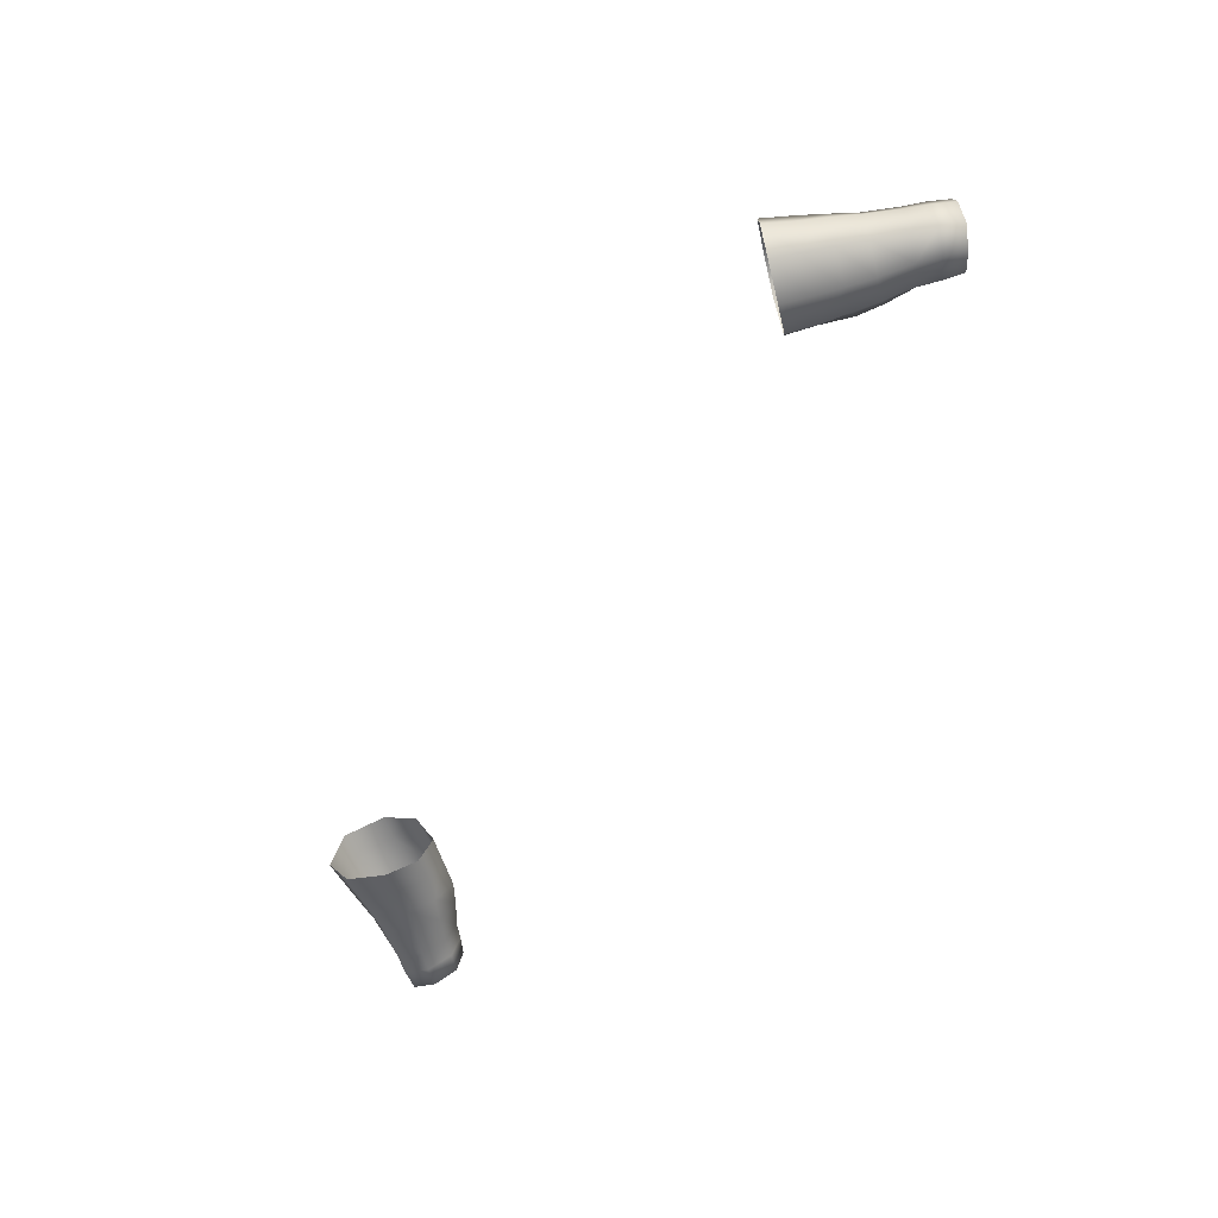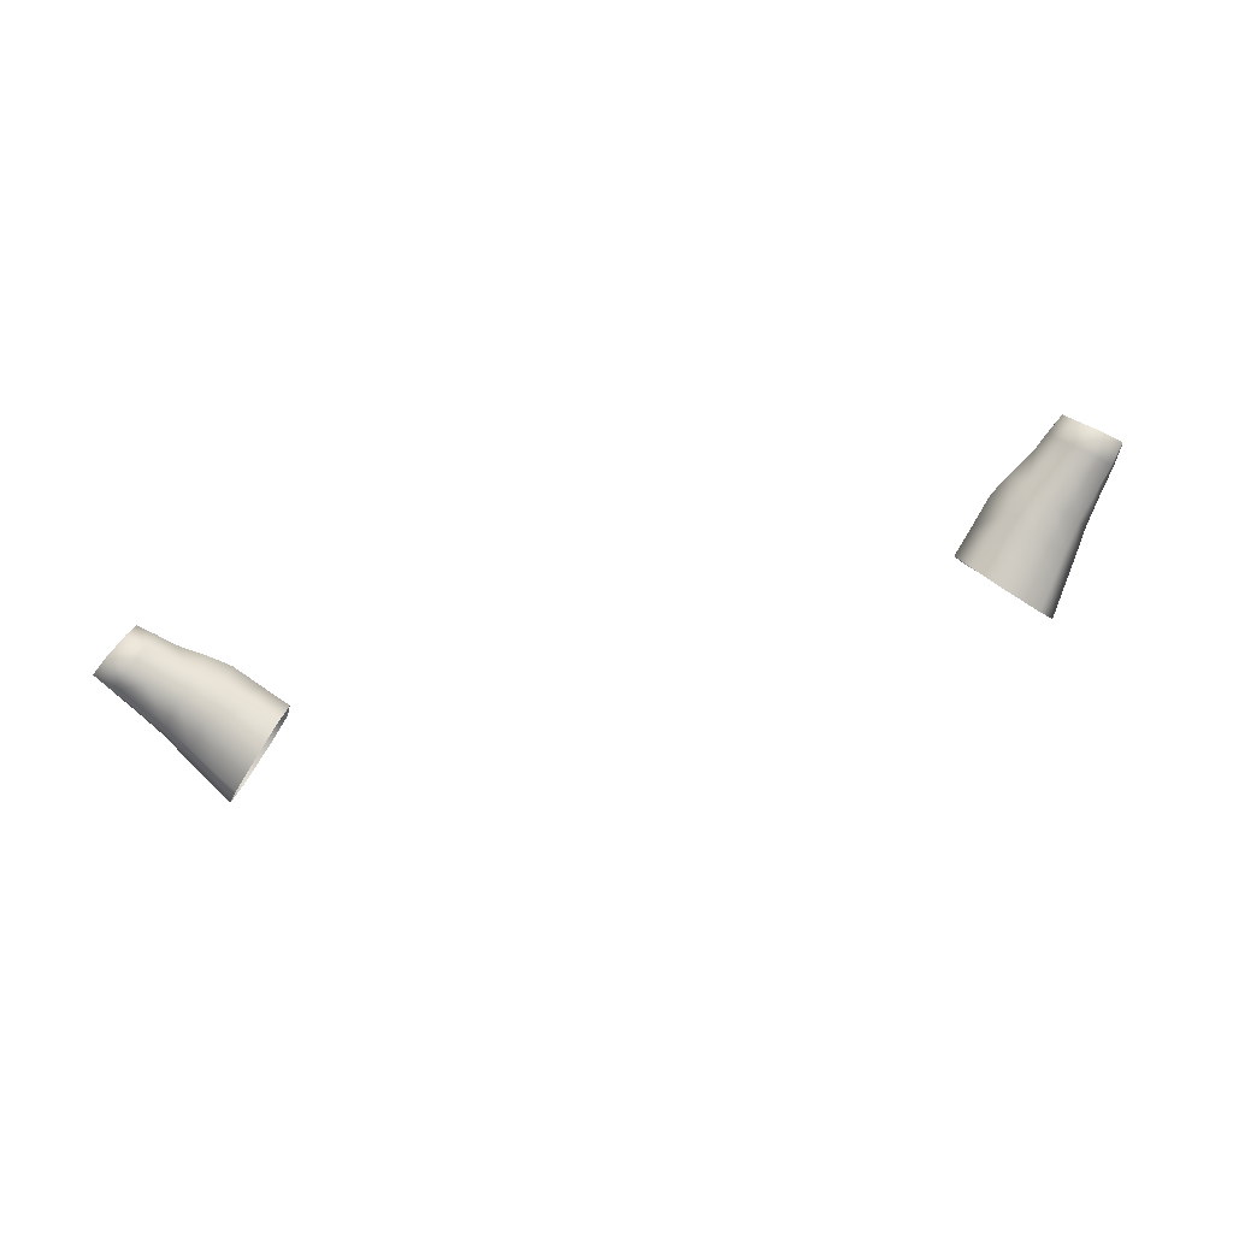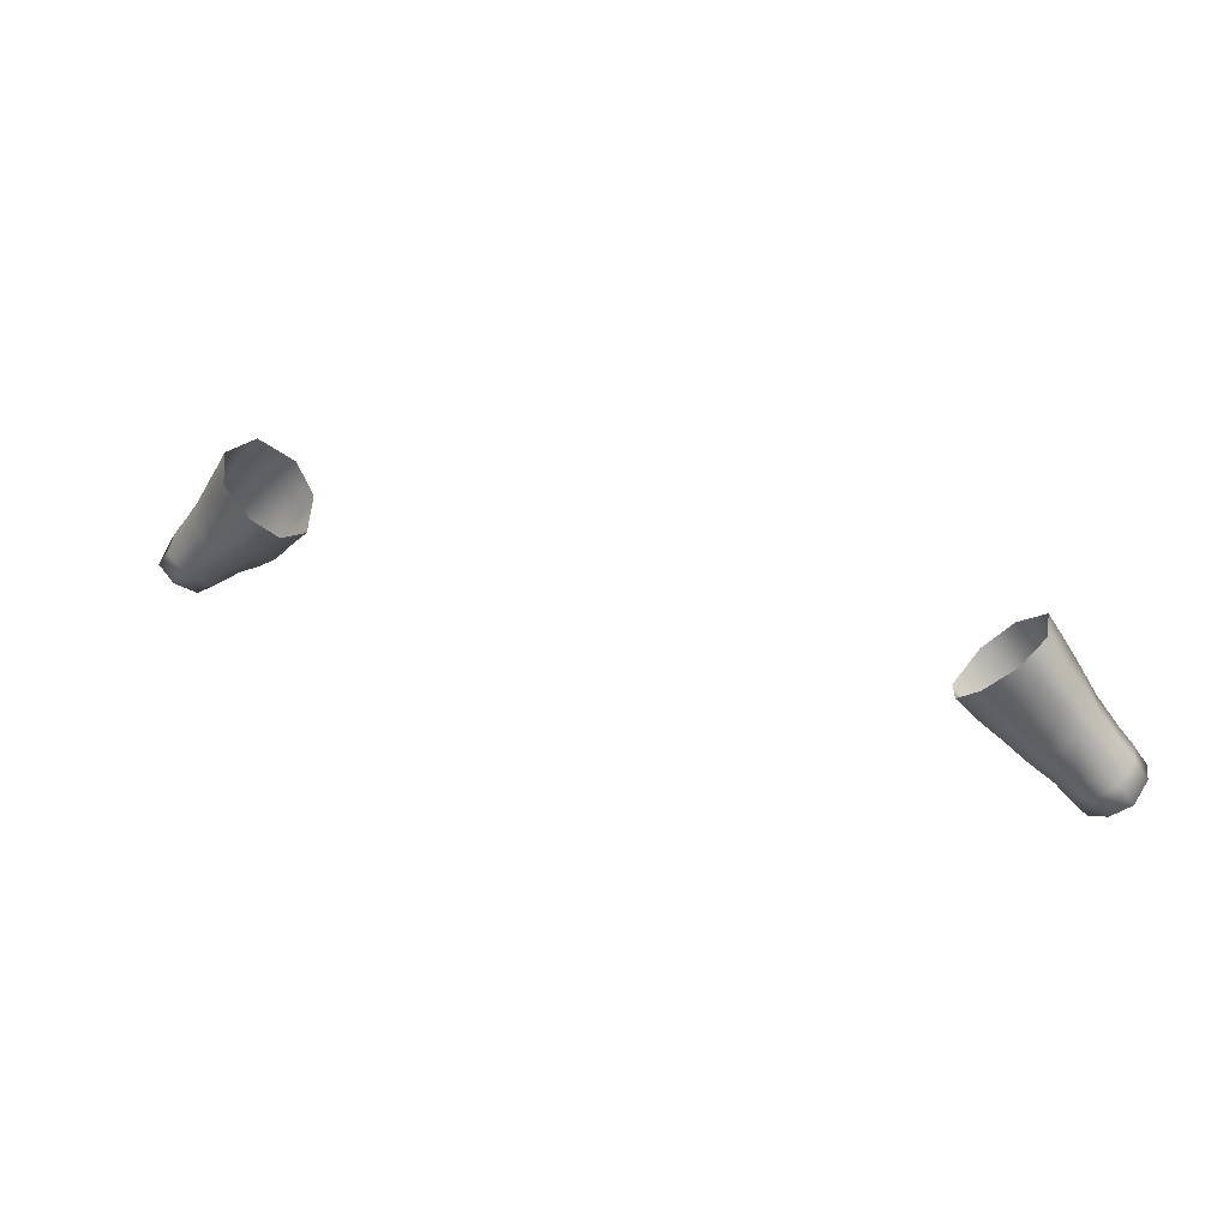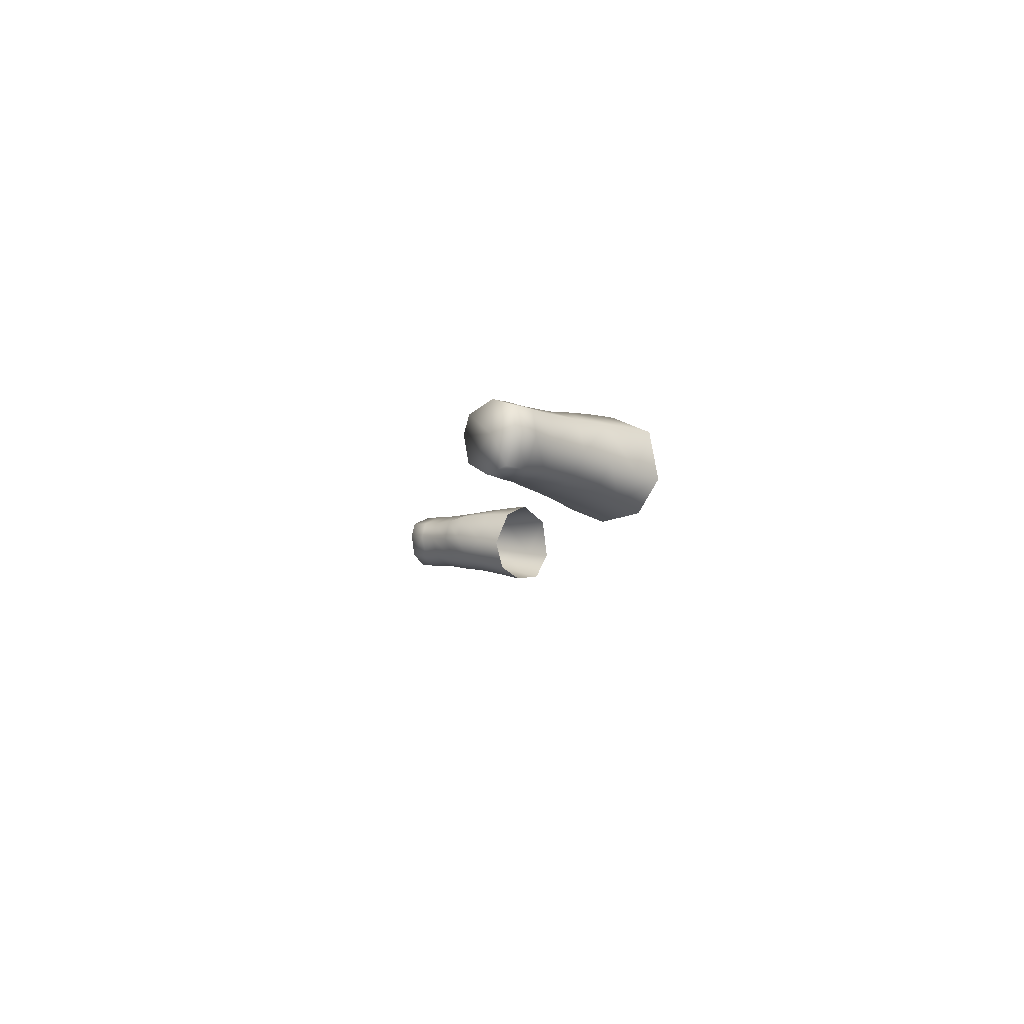
<metadata>
{"format":"obj","ext":"obj","renderer":"f3d","projection":"perspective","resolution":1024,"background":"white","views":[{"elev":-60.3,"azim":-121.3,"up":"+Z"},{"elev":-79.5,"azim":12.9,"up":"+Z"},{"elev":34.3,"azim":-157.2,"up":"+Y"},{"elev":-6.5,"azim":83.8,"up":"+Z"}]}
</metadata>
<code>
g n_shirt_legendofarceus_b_sleeves_mesh
v 19.63 64.42 -6.659
v 19.01 63.87 -4.809
v 20.26 62.6 -4.458
v 20.8 63.09 -6.219
v 21.01 65.81 -7.428
v 22.2 61.92 -5.926
v 21.71 61.04 -4.222
v 23 60.15 -4.134
v 22.1 64.51 -7.009
v 22.68 67.5 -7.121
v 23.31 63.21 -6.622
v 23.51 60.85 -5.76
v 24.57 59.21 -3.931
v 23.67 66.22 -6.695
v 23.58 68.44 -5.363
v 24.47 67.05 -5.124
v 23.06 68.07 -2.711
v 24.01 66.71 -2.64
v 21.28 66.37 -1.648
v 22.34 65.16 -1.687
v 19.77 64.86 -2.48
v 20.93 63.31 -2.384
v 19.01 63.87 -4.809
v 20.26 62.6 -4.458
v 22.18 61.46 -2.435
v 21.71 61.04 -4.222
v 23.42 63.82 -1.779
v 24.93 65.4 -2.626
v 25.45 65.59 -4.77
v 23.38 60.52 -2.681
v 23 60.15 -4.134
v 24.56 62.36 -1.927
v 26 63.74 -2.589
v 24.98 59.55 -2.716
v 24.57 59.21 -3.931
v 25.5 58.44 -3.759
v 26.19 60.87 -1.981
v 25.9 58.74 -2.628
v 26.53 57.66 -3.591
v 27.39 62.07 -2.566
v 26.5 63.98 -4.4
v 27.14 59.93 -1.93
v 26.84 57.91 -2.563
v 27.63 58.99 -3.724
v 28.02 59 -1.948
v 27.74 62.3 -4.137
v 28.31 61.03 -2.478
v 29.12 59.94 -2.401
v 27.63 58.99 -3.724
v 29.42 60.04 -3.758
v 28.62 61.18 -3.94
v 27.31 61.79 -5.651
v 28.27 60.7 -5.617
v 25.88 63.34 -5.901
v 29.1 59.59 -5.521
v 27.63 58.99 -3.724
v 28 58.72 -5.831
v 26.12 60.67 -6.032
v 27.08 59.68 -5.98
v 24.75 64.79 -6.195
v 24.55 62 -6.385
v 24.98 59.69 -5.427
v 25.86 58.76 -5.283
v 25.5 58.44 -3.759
v 26.84 57.88 -5.126
v 27.63 58.99 -3.724
v 26.53 57.66 -3.591
v -19.62 64.42 -6.659
v -20.26 62.6 -4.458
v -19.01 63.87 -4.809
v -20.8 63.09 -6.219
v -21.01 65.81 -7.428
v -22.2 61.92 -5.926
v -21.71 61.04 -4.222
v -23 60.15 -4.134
v -22.1 64.51 -7.009
v -22.68 67.5 -7.121
v -23.31 63.21 -6.622
v -23.51 60.85 -5.76
v -24.57 59.21 -3.931
v -23.67 66.22 -6.695
v -23.58 68.44 -5.363
v -24.47 67.05 -5.124
v -23.05 68.07 -2.711
v -24.01 66.71 -2.64
v -21.28 66.37 -1.648
v -22.35 65.16 -1.687
v -19.78 64.86 -2.48
v -20.93 63.31 -2.384
v -19.01 63.87 -4.809
v -20.26 62.6 -4.458
v -22.19 61.46 -2.435
v -21.71 61.04 -4.222
v -23.42 63.82 -1.779
v -24.93 65.4 -2.626
v -25.45 65.59 -4.77
v -23.38 60.52 -2.681
v -23 60.15 -4.134
v -24.56 62.36 -1.927
v -26 63.74 -2.589
v -24.98 59.55 -2.716
v -24.57 59.21 -3.931
v -25.5 58.44 -3.759
v -26.19 60.87 -1.981
v -25.9 58.74 -2.628
v -26.53 57.66 -3.591
v -27.39 62.07 -2.566
v -26.5 63.98 -4.4
v -27.14 59.93 -1.93
v -26.84 57.91 -2.563
v -27.63 58.99 -3.724
v -28.02 59 -1.948
v -27.74 62.3 -4.137
v -28.31 61.03 -2.478
v -29.12 59.94 -2.401
v -27.63 58.99 -3.724
v -29.42 60.04 -3.758
v -28.62 61.18 -3.94
v -27.3 61.79 -5.651
v -28.27 60.7 -5.617
v -25.88 63.34 -5.901
v -29.1 59.59 -5.521
v -27.63 58.99 -3.724
v -28 58.72 -5.831
v -26.12 60.67 -6.032
v -27.07 59.68 -5.98
v -24.75 64.79 -6.195
v -24.55 62 -6.385
v -24.98 59.69 -5.427
v -25.86 58.76 -5.283
v -25.5 58.44 -3.759
v -26.84 57.88 -5.126
v -27.63 58.99 -3.724
v -26.53 57.66 -3.591
g n_shirt_legendofarceus_b_sleeves_mesh_0
f 3 2 1
f 4 3 1
f 4 1 5
f 4 6 3
f 6 7 3
f 8 7 6
f 9 4 5
f 9 5 10
f 11 6 4
f 9 11 4
f 12 8 6
f 12 6 11
f 13 8 12
f 14 9 10
f 9 14 11
f 14 10 15
f 16 14 15
f 16 15 17
f 18 16 17
f 18 17 19
f 20 18 19
f 20 19 21
f 22 20 21
f 22 21 23
f 24 22 23
f 22 24 25
f 20 22 25
f 24 26 25
f 20 27 18
f 27 20 25
f 18 28 16
f 27 28 18
f 16 29 14
f 28 29 16
f 30 25 26
f 31 30 26
f 27 25 32
f 25 30 32
f 33 28 27
f 32 33 27
f 34 30 31
f 35 34 31
f 35 36 34
f 32 30 37
f 30 34 37
f 36 38 34
f 34 38 37
f 36 39 38
f 37 40 32
f 40 33 32
f 33 41 28
f 41 29 28
f 38 42 37
f 37 42 40
f 39 43 38
f 38 43 42
f 39 44 43
f 43 44 45
f 43 45 42
f 40 46 33
f 46 41 33
f 42 47 40
f 42 45 47
f 40 47 46
f 45 48 47
f 45 49 48
f 48 49 50
f 47 48 51
f 47 51 46
f 48 50 51
f 46 52 41
f 46 51 52
f 51 50 53
f 51 53 52
f 52 54 41
f 41 54 29
f 50 55 53
f 50 56 55
f 55 56 57
f 52 53 58
f 52 58 54
f 53 55 59
f 55 57 59
f 53 59 58
f 54 60 29
f 29 60 14
f 14 60 11
f 54 61 60
f 61 11 60
f 58 61 54
f 61 12 11
f 58 62 61
f 62 12 61
f 58 59 62
f 62 13 12
f 59 63 62
f 62 63 13
f 59 57 63
f 63 64 13
f 57 65 63
f 63 65 64
f 57 66 65
f 65 67 64
f 65 66 67
f 70 69 68
f 69 71 68
f 68 71 72
f 73 71 69
f 74 73 69
f 74 75 73
f 71 76 72
f 72 76 77
f 73 78 71
f 78 76 71
f 75 79 73
f 73 79 78
f 75 80 79
f 76 81 77
f 81 76 78
f 77 81 82
f 81 83 82
f 82 83 84
f 83 85 84
f 84 85 86
f 85 87 86
f 86 87 88
f 87 89 88
f 88 89 90
f 89 91 90
f 91 89 92
f 89 87 92
f 93 91 92
f 94 87 85
f 87 94 92
f 95 85 83
f 95 94 85
f 96 83 81
f 96 95 83
f 92 97 93
f 97 98 93
f 92 94 99
f 97 92 99
f 95 100 94
f 100 99 94
f 97 101 98
f 101 102 98
f 103 102 101
f 97 99 104
f 101 97 104
f 105 103 101
f 105 101 104
f 106 103 105
f 107 104 99
f 100 107 99
f 108 100 95
f 96 108 95
f 109 105 104
f 109 104 107
f 110 106 105
f 110 105 109
f 111 106 110
f 111 110 112
f 112 110 109
f 113 107 100
f 108 113 100
f 114 109 107
f 112 109 114
f 114 107 113
f 115 112 114
f 116 112 115
f 116 115 117
f 115 114 118
f 118 114 113
f 117 115 118
f 119 113 108
f 118 113 119
f 117 118 120
f 120 118 119
f 121 119 108
f 121 108 96
f 122 117 120
f 123 117 122
f 123 122 124
f 120 119 125
f 125 119 121
f 122 120 126
f 124 122 126
f 126 120 125
f 127 121 96
f 127 96 81
f 127 81 78
f 128 121 127
f 78 128 127
f 128 125 121
f 79 128 78
f 129 125 128
f 79 129 128
f 126 125 129
f 80 129 79
f 130 126 129
f 130 129 80
f 124 126 130
f 131 130 80
f 132 124 130
f 132 130 131
f 133 124 132
f 134 132 131
f 133 132 134

</code>
